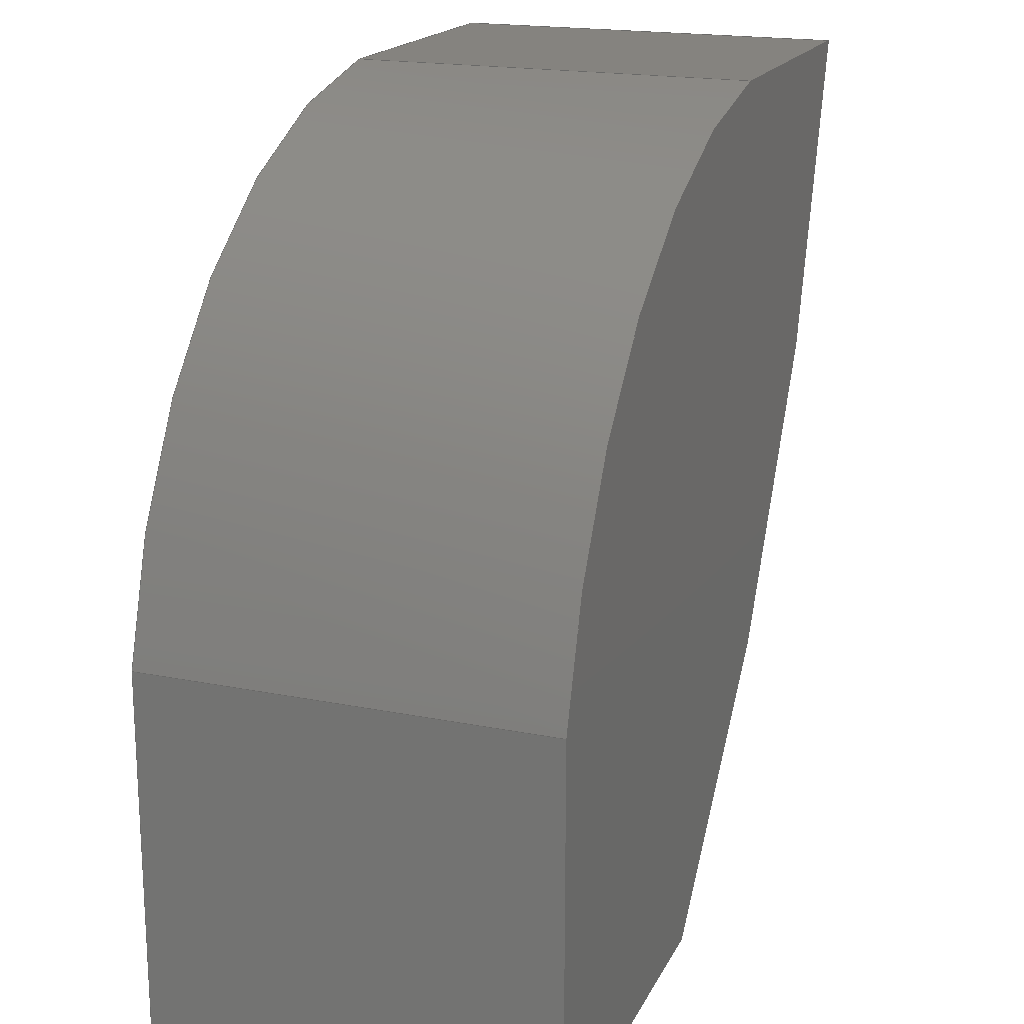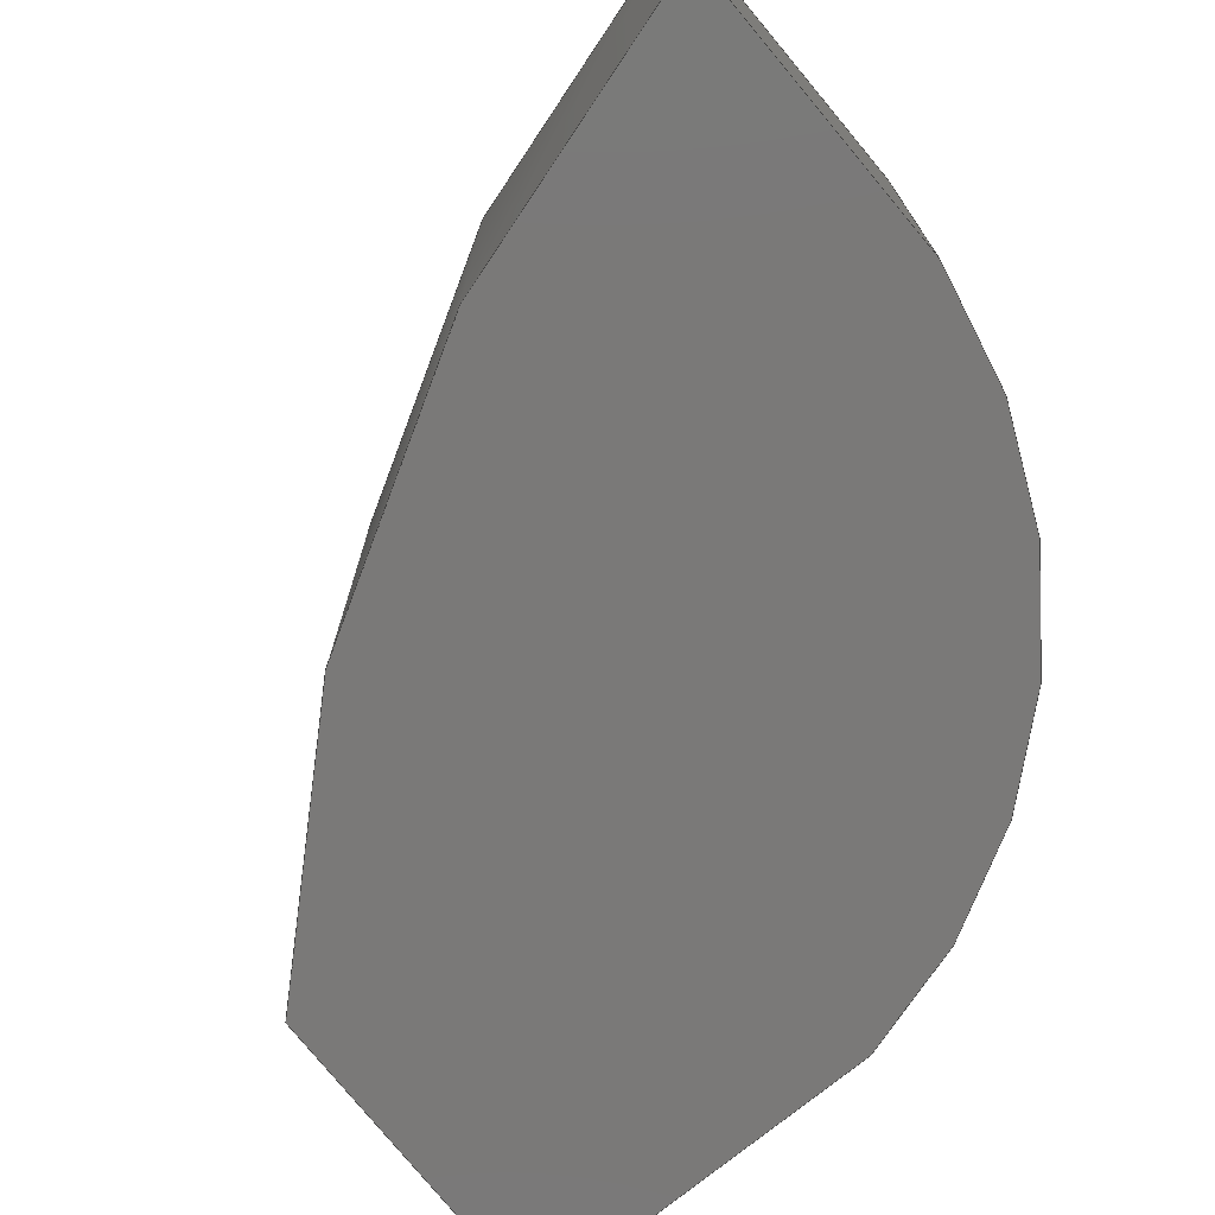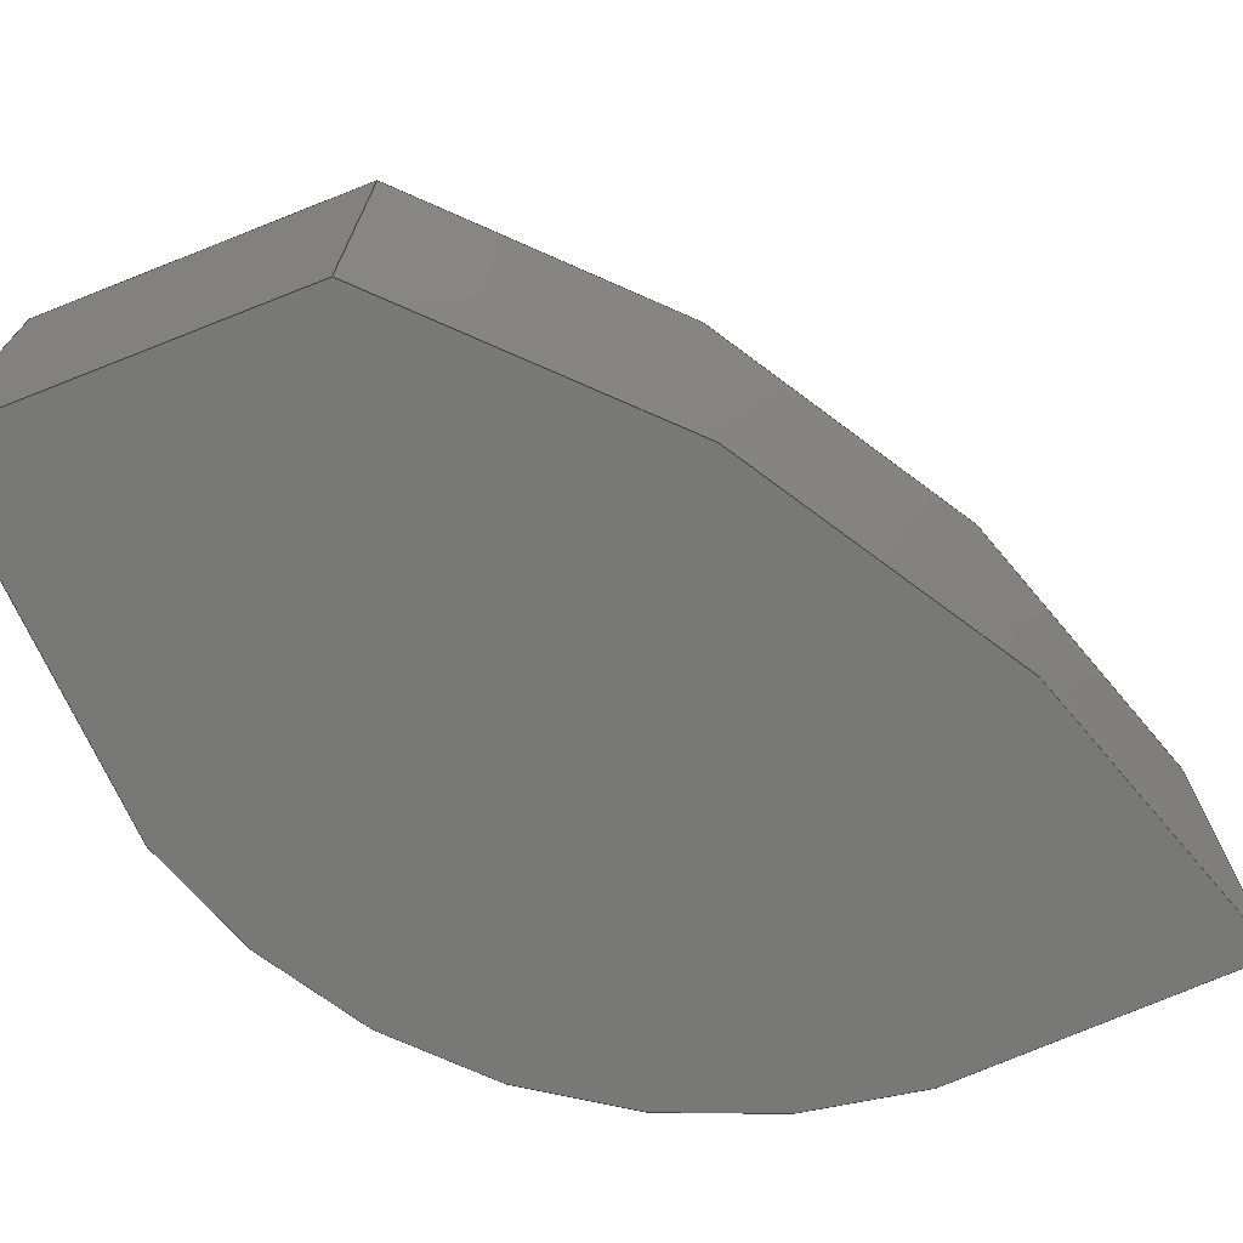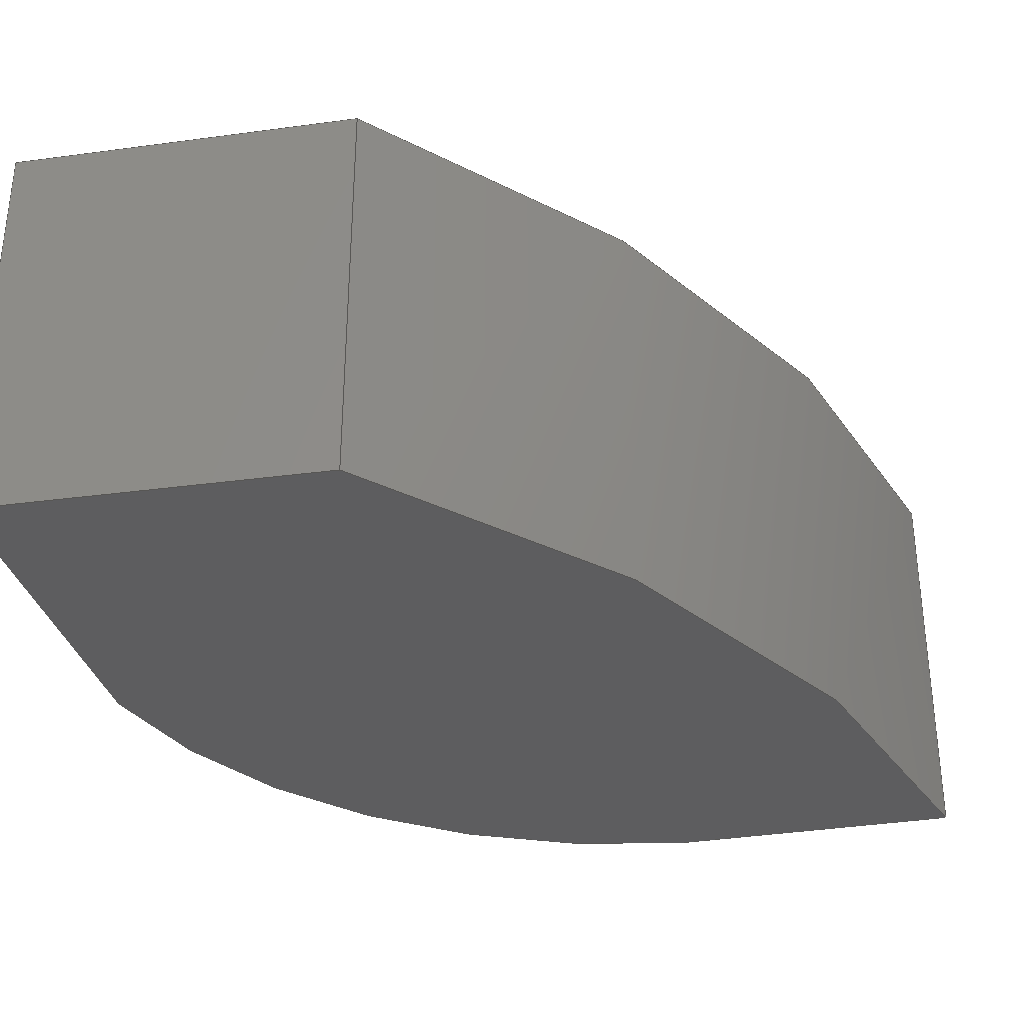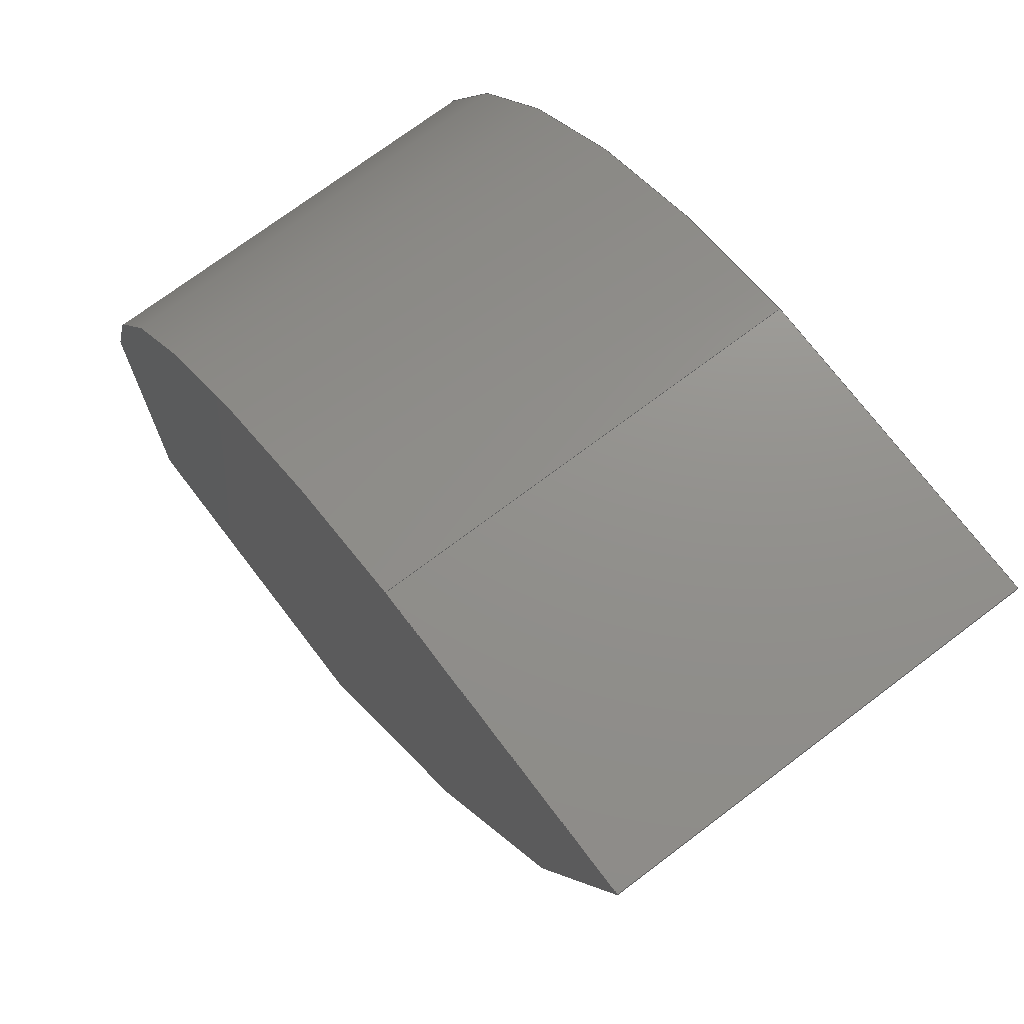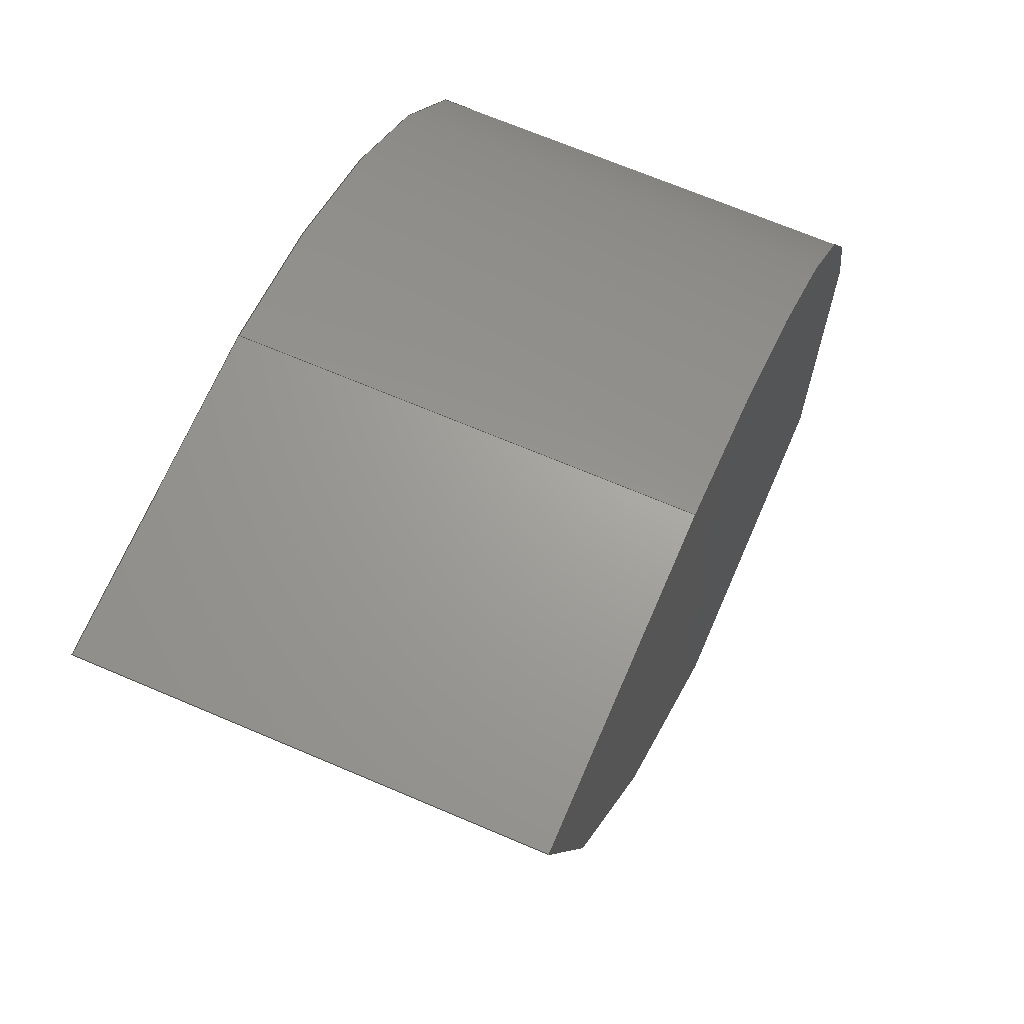
<metadata>
{"format":"step","ext":"step","renderer":"f3d","projection":"perspective","resolution":1024,"background":"white","views":[{"elev":18.7,"azim":-69.0,"up":"+Y"},{"elev":-72.3,"azim":130.1,"up":"+Z"},{"elev":-70.7,"azim":24.1,"up":"+Z"},{"elev":-32.7,"azim":13.1,"up":"+Z"},{"elev":72.3,"azim":52.9,"up":"+Y"},{"elev":68.1,"azim":113.2,"up":"+Y"}]}
</metadata>
<code>
ISO-10303-21;
DATA;
#1=SHAPE_REPRESENTATION_RELATIONSHIP('','',#123,#2);
#2=ADVANCED_BREP_SHAPE_REPRESENTATION('',(#121),#205);
#3=CIRCLE('',#128,0.005281);
#4=CIRCLE('',#129,0.005281);
#5=CIRCLE('',#132,0.002145);
#6=CIRCLE('',#133,0.002145);
#7=CYLINDRICAL_SURFACE('',#127,0.005281);
#8=CYLINDRICAL_SURFACE('',#131,0.002145);
#9=ORIENTED_EDGE('',*,*,#39,.T.);
#10=ORIENTED_EDGE('',*,*,#40,.F.);
#11=ORIENTED_EDGE('',*,*,#41,.F.);
#12=ORIENTED_EDGE('',*,*,#42,.T.);
#13=ORIENTED_EDGE('',*,*,#43,.T.);
#14=ORIENTED_EDGE('',*,*,#44,.F.);
#15=ORIENTED_EDGE('',*,*,#45,.F.);
#16=ORIENTED_EDGE('',*,*,#40,.T.);
#17=ORIENTED_EDGE('',*,*,#46,.T.);
#18=ORIENTED_EDGE('',*,*,#47,.F.);
#19=ORIENTED_EDGE('',*,*,#48,.F.);
#20=ORIENTED_EDGE('',*,*,#44,.T.);
#21=ORIENTED_EDGE('',*,*,#49,.F.);
#22=ORIENTED_EDGE('',*,*,#50,.F.);
#23=ORIENTED_EDGE('',*,*,#51,.T.);
#24=ORIENTED_EDGE('',*,*,#47,.T.);
#25=ORIENTED_EDGE('',*,*,#52,.T.);
#26=ORIENTED_EDGE('',*,*,#42,.F.);
#27=ORIENTED_EDGE('',*,*,#53,.F.);
#28=ORIENTED_EDGE('',*,*,#50,.T.);
#29=ORIENTED_EDGE('',*,*,#41,.T.);
#30=ORIENTED_EDGE('',*,*,#45,.T.);
#31=ORIENTED_EDGE('',*,*,#48,.T.);
#32=ORIENTED_EDGE('',*,*,#51,.F.);
#33=ORIENTED_EDGE('',*,*,#53,.T.);
#34=ORIENTED_EDGE('',*,*,#39,.F.);
#35=ORIENTED_EDGE('',*,*,#52,.F.);
#36=ORIENTED_EDGE('',*,*,#49,.T.);
#37=ORIENTED_EDGE('',*,*,#46,.F.);
#38=ORIENTED_EDGE('',*,*,#43,.F.);
#39=EDGE_CURVE('',#54,#55,#64,.T.);
#40=EDGE_CURVE('',#56,#55,#65,.T.);
#41=EDGE_CURVE('',#57,#56,#66,.T.);
#42=EDGE_CURVE('',#57,#54,#67,.T.);
#43=EDGE_CURVE('',#55,#58,#68,.T.);
#44=EDGE_CURVE('',#59,#58,#69,.T.);
#45=EDGE_CURVE('',#56,#59,#70,.T.);
#46=EDGE_CURVE('',#58,#60,#3,.T.);
#47=EDGE_CURVE('',#61,#60,#71,.T.);
#48=EDGE_CURVE('',#59,#61,#4,.T.);
#49=EDGE_CURVE('',#62,#60,#72,.T.);
#50=EDGE_CURVE('',#63,#62,#73,.T.);
#51=EDGE_CURVE('',#63,#61,#74,.T.);
#52=EDGE_CURVE('',#62,#54,#5,.T.);
#53=EDGE_CURVE('',#63,#57,#6,.T.);
#54=VERTEX_POINT('',#174);
#55=VERTEX_POINT('',#175);
#56=VERTEX_POINT('',#177);
#57=VERTEX_POINT('',#179);
#58=VERTEX_POINT('',#183);
#59=VERTEX_POINT('',#185);
#60=VERTEX_POINT('',#189);
#61=VERTEX_POINT('',#191);
#62=VERTEX_POINT('',#195);
#63=VERTEX_POINT('',#197);
#64=LINE('',#173,#75);
#65=LINE('',#176,#76);
#66=LINE('',#178,#77);
#67=LINE('',#180,#78);
#68=LINE('',#182,#79);
#69=LINE('',#184,#80);
#70=LINE('',#186,#81);
#71=LINE('',#190,#82);
#72=LINE('',#194,#83);
#73=LINE('',#196,#84);
#74=LINE('',#198,#85);
#75=VECTOR('',#140,1);
#76=VECTOR('',#141,1);
#77=VECTOR('',#142,1);
#78=VECTOR('',#143,1);
#79=VECTOR('',#146,1);
#80=VECTOR('',#147,1);
#81=VECTOR('',#148,1);
#82=VECTOR('',#153,1);
#83=VECTOR('',#158,1);
#84=VECTOR('',#159,1);
#85=VECTOR('',#160,1);
#86=EDGE_LOOP('',(#9,#10,#11,#12));
#87=EDGE_LOOP('',(#13,#14,#15,#16));
#88=EDGE_LOOP('',(#17,#18,#19,#20));
#89=EDGE_LOOP('',(#21,#22,#23,#24));
#90=EDGE_LOOP('',(#25,#26,#27,#28));
#91=EDGE_LOOP('',(#29,#30,#31,#32,#33));
#92=EDGE_LOOP('',(#34,#35,#36,#37,#38));
#93=FACE_BOUND('',#86,.T.);
#94=FACE_BOUND('',#87,.T.);
#95=FACE_BOUND('',#88,.T.);
#96=FACE_BOUND('',#89,.T.);
#97=FACE_BOUND('',#90,.T.);
#98=FACE_BOUND('',#91,.T.);
#99=FACE_BOUND('',#92,.T.);
#100=PLANE('',#125);
#101=PLANE('',#126);
#102=PLANE('',#130);
#103=PLANE('',#134);
#104=PLANE('',#135);
#105=ADVANCED_FACE('',(#93),#100,.F.);
#106=ADVANCED_FACE('',(#94),#101,.F.);
#107=ADVANCED_FACE('',(#95),#7,.T.);
#108=ADVANCED_FACE('',(#96),#102,.T.);
#109=ADVANCED_FACE('',(#97),#8,.T.);
#110=ADVANCED_FACE('',(#98),#103,.T.);
#111=ADVANCED_FACE('',(#99),#104,.F.);
#112=CLOSED_SHELL('',(#105,#106,#107,#108,#109,#110,#111));
#113=STYLED_ITEM('',(#114),#121);
#114=PRESENTATION_STYLE_ASSIGNMENT((#115));
#115=SURFACE_STYLE_USAGE(.BOTH.,#116);
#116=SURFACE_SIDE_STYLE('',(#117));
#117=SURFACE_STYLE_FILL_AREA(#118);
#118=FILL_AREA_STYLE('',(#119));
#119=FILL_AREA_STYLE_COLOUR('',#120);
#120=COLOUR_RGB('',0.3804,0.04706,0.4353);
#121=MANIFOLD_SOLID_BREP('Part 7',#112);
#122=SHAPE_DEFINITION_REPRESENTATION(#210,#123);
#123=SHAPE_REPRESENTATION('Part 7',(#124),#205);
#124=AXIS2_PLACEMENT_3D('',#171,#136,#137);
#125=AXIS2_PLACEMENT_3D('',#172,#138,#139);
#126=AXIS2_PLACEMENT_3D('',#181,#144,#145);
#127=AXIS2_PLACEMENT_3D('',#187,#149,#150);
#128=AXIS2_PLACEMENT_3D('',#188,#151,#152);
#129=AXIS2_PLACEMENT_3D('',#192,#154,#155);
#130=AXIS2_PLACEMENT_3D('',#193,#156,#157);
#131=AXIS2_PLACEMENT_3D('',#199,#161,#162);
#132=AXIS2_PLACEMENT_3D('',#200,#163,#164);
#133=AXIS2_PLACEMENT_3D('',#201,#165,#166);
#134=AXIS2_PLACEMENT_3D('',#202,#167,#168);
#135=AXIS2_PLACEMENT_3D('',#203,#169,#170);
#136=DIRECTION('',(0,0,1));
#137=DIRECTION('',(1,0,0));
#138=DIRECTION('',(1,0,0));
#139=DIRECTION('',(0,0,-1));
#140=DIRECTION('',(0,-1,0));
#141=DIRECTION('',(0,0,-1));
#142=DIRECTION('',(0,-1,0));
#143=DIRECTION('',(0,0,-1));
#144=DIRECTION('',(-0.04442,0.999,0));
#145=DIRECTION('',(-0.999,-0.04442,0));
#146=DIRECTION('',(0.999,0.04442,0));
#147=DIRECTION('',(0,0,-1));
#148=DIRECTION('',(0.999,0.04442,0));
#149=DIRECTION('',(0,0,-1));
#150=DIRECTION('',(-1,0,0));
#151=DIRECTION('',(0,0,1));
#152=DIRECTION('',(1,0,0));
#153=DIRECTION('',(0,0,-1));
#154=DIRECTION('',(0,0,1));
#155=DIRECTION('',(1,0,0));
#156=DIRECTION('',(0,1,0));
#157=DIRECTION('',(0,0,1));
#158=DIRECTION('',(1,0,0));
#159=DIRECTION('',(0,0,-1));
#160=DIRECTION('',(1,0,0));
#161=DIRECTION('',(0,0,-1));
#162=DIRECTION('',(-1,0,0));
#163=DIRECTION('',(0,0,1));
#164=DIRECTION('',(1,0,0));
#165=DIRECTION('',(0,0,1));
#166=DIRECTION('',(1,0,0));
#167=DIRECTION('',(0,0,1));
#168=DIRECTION('',(1,0,0));
#169=DIRECTION('',(0,0,1));
#170=DIRECTION('',(1,0,0));
#171=CARTESIAN_POINT('',(0,0,0));
#172=CARTESIAN_POINT('',(-0.008387,0.04371,0.0015));
#173=CARTESIAN_POINT('',(-0.008387,0.04371,0));
#174=CARTESIAN_POINT('',(-0.008387,0.0444,0));
#175=CARTESIAN_POINT('',(-0.008387,0.04301,0));
#176=CARTESIAN_POINT('',(-0.008387,0.04301,0.0015));
#177=CARTESIAN_POINT('',(-0.008387,0.04301,0.0015));
#178=CARTESIAN_POINT('',(-0.008387,0.04371,0.0015));
#179=CARTESIAN_POINT('',(-0.008387,0.0444,0.0015));
#180=CARTESIAN_POINT('',(-0.008387,0.0444,0.0015));
#181=CARTESIAN_POINT('',(-0.00775,0.04304,0.0015));
#182=CARTESIAN_POINT('',(-0.00775,0.04304,0));
#183=CARTESIAN_POINT('',(-0.007112,0.04307,0));
#184=CARTESIAN_POINT('',(-0.007112,0.04307,0.0015));
#185=CARTESIAN_POINT('',(-0.007112,0.04307,0.0015));
#186=CARTESIAN_POINT('',(-0.00775,0.04304,0.0015));
#187=CARTESIAN_POINT('',(-0.01061,0.04702,0.0015));
#188=CARTESIAN_POINT('',(-0.01061,0.04702,0));
#189=CARTESIAN_POINT('',(-0.005409,0.04613,0));
#190=CARTESIAN_POINT('',(-0.005409,0.04613,0.0015));
#191=CARTESIAN_POINT('',(-0.005409,0.04613,0.0015));
#192=CARTESIAN_POINT('',(-0.01061,0.04702,0.0015));
#193=CARTESIAN_POINT('',(-0.005967,0.04613,0.0015));
#194=CARTESIAN_POINT('',(-0.005967,0.04613,0));
#195=CARTESIAN_POINT('',(-0.006526,0.04613,0));
#196=CARTESIAN_POINT('',(-0.006526,0.04613,0.0015));
#197=CARTESIAN_POINT('',(-0.006526,0.04613,0.0015));
#198=CARTESIAN_POINT('',(-0.005967,0.04613,0.0015));
#199=CARTESIAN_POINT('',(-0.00628,0.044,0.0015));
#200=CARTESIAN_POINT('',(-0.00628,0.044,0));
#201=CARTESIAN_POINT('',(-0.00628,0.044,0.0015));
#202=CARTESIAN_POINT('',(-0.000463,0.0343,0.0015));
#203=CARTESIAN_POINT('',(-0.000463,0.0343,0));
#204=MECHANICAL_DESIGN_GEOMETRIC_PRESENTATION_REPRESENTATION('',(#113),
#205);
#205=(
GEOMETRIC_REPRESENTATION_CONTEXT(3)
GLOBAL_UNCERTAINTY_ASSIGNED_CONTEXT((#206))
GLOBAL_UNIT_ASSIGNED_CONTEXT((#209,#208,#207))
REPRESENTATION_CONTEXT('Part 7','TOP_LEVEL_ASSEMBLY_PART')
);
#206=UNCERTAINTY_MEASURE_WITH_UNIT(LENGTH_MEASURE(1e-08),#209,
'DISTANCE_ACCURACY_VALUE','Maximum Tolerance applied to model');
#207=(
NAMED_UNIT(*)
SI_UNIT($,.STERADIAN.)
SOLID_ANGLE_UNIT()
);
#208=(
NAMED_UNIT(*)
PLANE_ANGLE_UNIT()
SI_UNIT($,.RADIAN.)
);
#209=(
LENGTH_UNIT()
NAMED_UNIT(*)
SI_UNIT($,.METRE.)
);
#210=PRODUCT_DEFINITION_SHAPE('','',#211);
#211=PRODUCT_DEFINITION('','',#213,#212);
#212=PRODUCT_DEFINITION_CONTEXT('',#219,'design');
#213=PRODUCT_DEFINITION_FORMATION_WITH_SPECIFIED_SOURCE('','',#215,
 .NOT_KNOWN.);
#214=PRODUCT_RELATED_PRODUCT_CATEGORY('','',(#215));
#215=PRODUCT('Part 7','Part 7','Part 7',(#217));
#216=PRODUCT_CATEGORY('','');
#217=PRODUCT_CONTEXT('',#219,'mechanical');
#218=APPLICATION_PROTOCOL_DEFINITION('international standard',
'ap242_managed_model_based_3d_engineering',2011,#219);
#219=APPLICATION_CONTEXT('managed model based 3d engineering');
ENDSEC;
END-ISO-10303-21;

</code>
